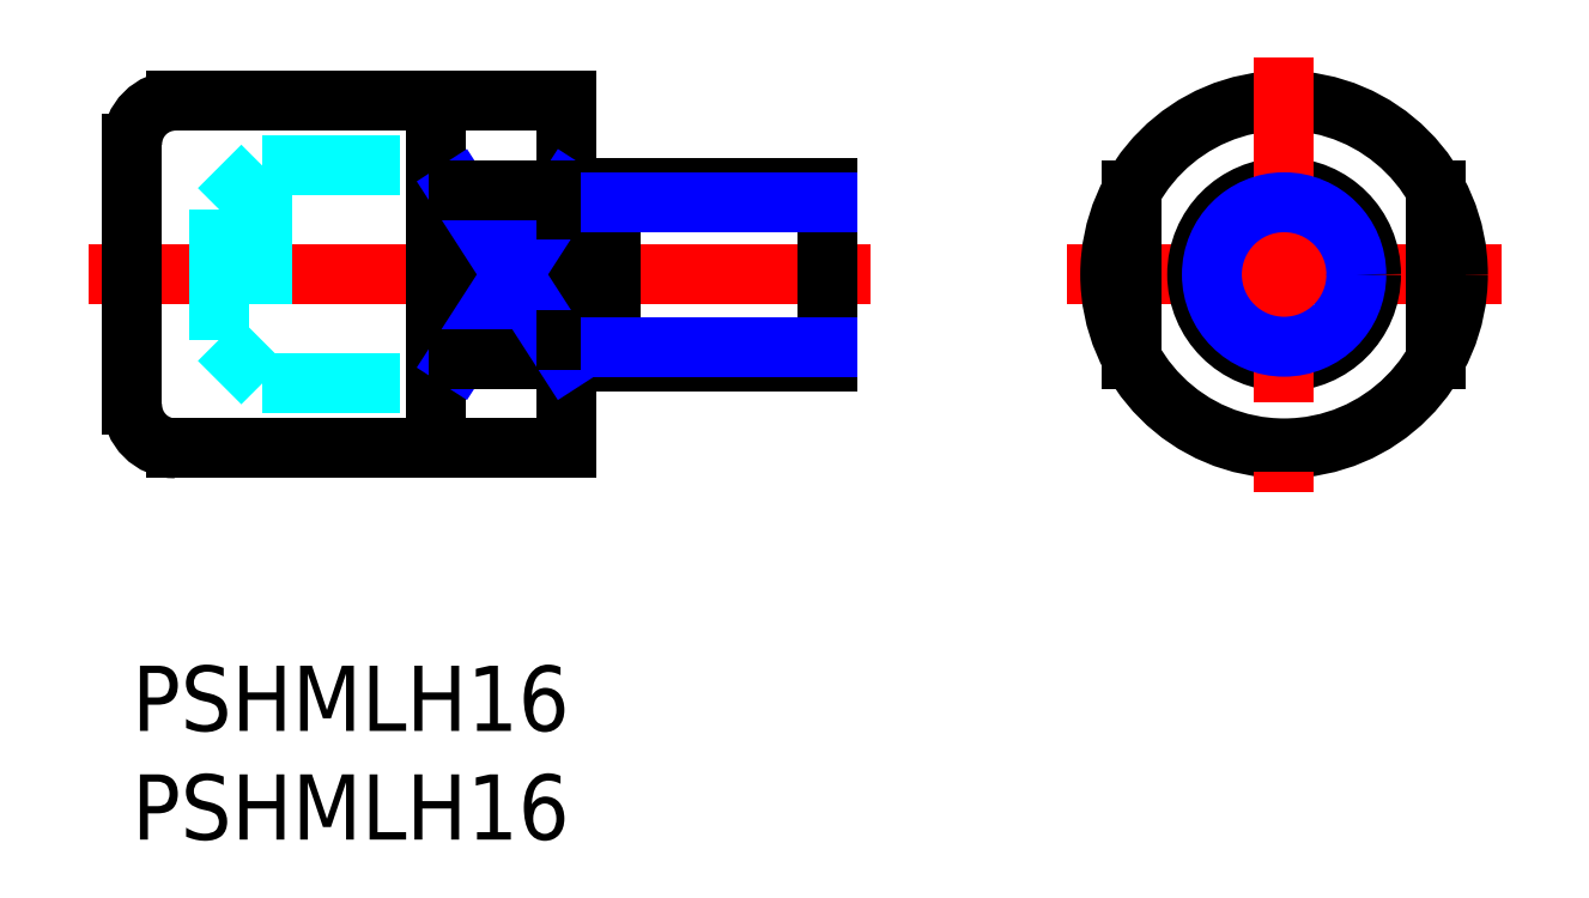
<metadata>
{"format":"dxf","ext":"dxf","renderer":"ezdxf+matplotlib","layout":"modelspace","background":"white","min_lineweight":24,"dpi":150}
</metadata>
<code>
0
SECTION
2
ENTITIES
0
INSERT
8
MSM_CONTINUOUS
2
*U3
10
0
20
0
30
0
0
INSERT
8
MSM_CONTINUOUS
2
*U4
10
0
20
0
30
0
0
LINE
8
MSM_CENTER
10
-2
20
18
30
0
11
34
21
18
31
0
0
LINE
8
MSM_CONTINUOUS
10
22
20
14
30
0
11
32
21
14
31
0
0
LINE
8
MSM_CONTINUOUS
10
22
20
22
30
0
11
32
21
22
31
0
0
LINE
8
MSM_CONTINUOUS
10
2
20
10
30
0
11
20
21
10
31
0
0
LINE
8
MSM_CONTINUOUS
10
2
20
26
30
0
11
20
21
26
31
0
0
LINE
8
MSM_DASHED
10
6
20
23
30
0
11
14
21
23
31
0
0
LINE
8
MSM_CONTINUOUS
10
1.8e-15
20
24
30
0
11
1.8e-15
21
12
31
0
0
ARC
8
MSM_CONTINUOUS
10
2
20
12
30
0
40
2
50
180
51
270
0
ARC
8
MSM_CONTINUOUS
10
2
20
24
30
0
40
2
50
90
51
180
0
LINE
8
MSM_DASHED
10
4
20
21
30
0
11
6
21
23
31
0
0
LINE
8
MSM_CONTINUOUS
10
22
20
22
30
0
11
22
21
14
31
0
0
LINE
8
MSM_CONTINUOUS
10
20
20
26
30
0
11
20
21
10
31
0
0
LINE
8
MSM_CONTINUOUS
10
14
20
10
30
0
11
14
21
26
31
0
0
LINE
8
MSM_CONTINUOUS
10
15
20
21.87
30
0
11
15
21
14.13
31
0
0
LINE
8
MSM_NARROW
10
15
20
14.13
30
0
11
20
21
21.87
31
0
0
LINE
8
MSM_CONTINUOUS
10
20
20
14.13
30
0
11
15
21
14.13
31
0
0
LINE
8
MSM_CONTINUOUS
10
32
20
22
30
0
11
32
21
14
31
0
0
LINE
8
MSM_CENTER
10
63
20
18
30
0
11
43
21
18
31
0
0
CIRCLE
8
MSM_CONTINUOUS
10
53
20
18
30
0
40
4
0
CIRCLE
8
MSM_CONTINUOUS
10
53
20
18
30
0
40
8
0
LINE
8
MSM_CENTER
10
53
20
28
30
0
11
53
21
8
31
0
0
LINE
8
MSM_CONTINUOUS
10
46
20
21.87
30
0
11
46
21
14.13
31
0
0
LINE
8
MSM_CONTINUOUS
10
60
20
21.87
30
0
11
60
21
14.13
31
0
0
LINE
8
MSM_NARROW
10
15
20
21.87
30
0
11
20
21
14.13
31
0
0
LINE
8
MSM_CONTINUOUS
10
20
20
21.87
30
0
11
15
21
21.87
31
0
0
LINE
8
MSM_DASHED
10
4
20
15
30
0
11
4
21
21
31
0
0
LINE
8
MSM_DASHED
10
4
20
15
30
0
11
6
21
13
31
0
0
LINE
8
MSM_DASHED
10
6
20
13
30
0
11
14
21
13
31
0
0
LINE
8
MSM_DASHED
10
6
20
23
30
0
11
6
21
13
31
0
0
LINE
8
MSM_CONTINUOUS
10
20
20
21
30
0
11
22
21
21
31
0
0
LINE
8
MSM_CONTINUOUS
10
20
20
15
30
0
11
22
21
15
31
0
0
LINE
8
MSM_NARROW
10
22
20
14.68
30
0
11
32
21
14.68
31
0
0
LINE
8
MSM_NARROW
10
22
20
21.32
30
0
11
32
21
21.32
31
0
0
CIRCLE
8
MSM_NARROW
10
53
20
18
30
0
40
3.324
0
ENDSEC
0
EOF

</code>
